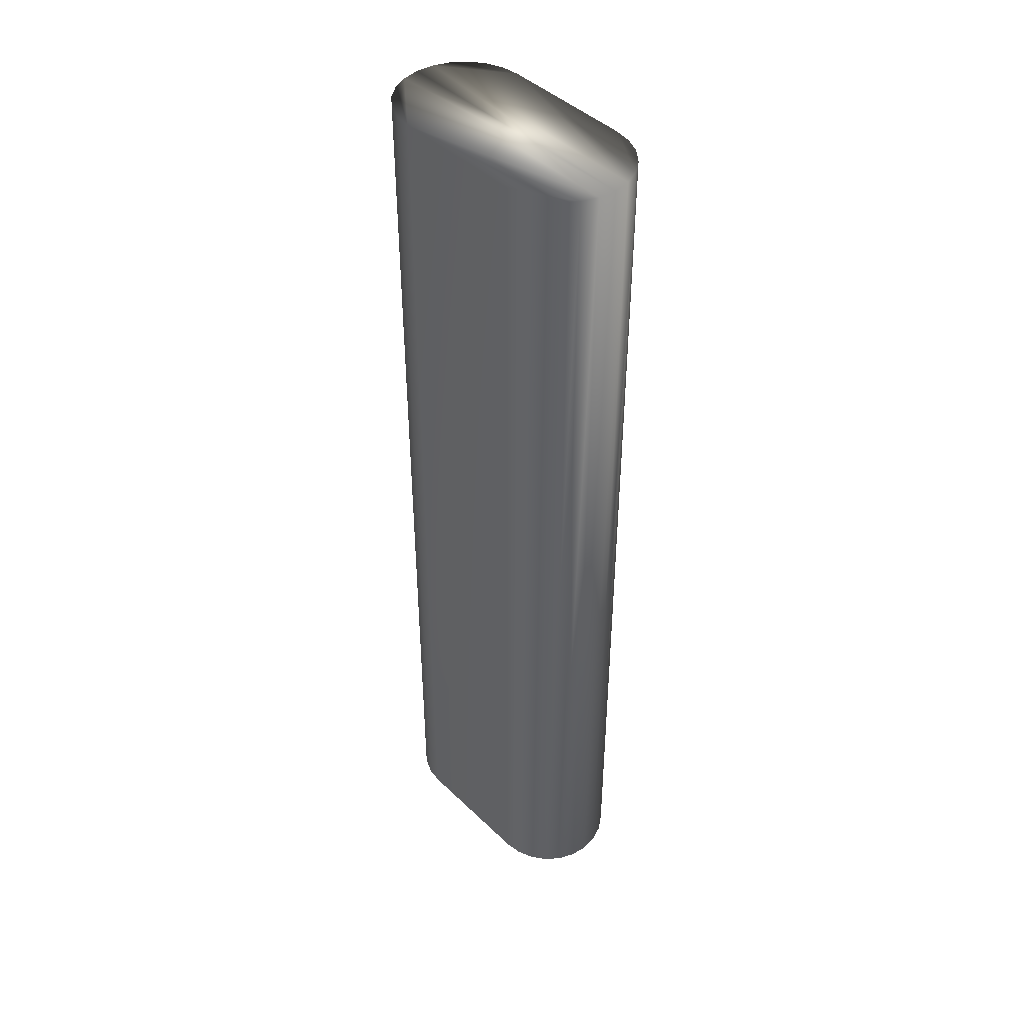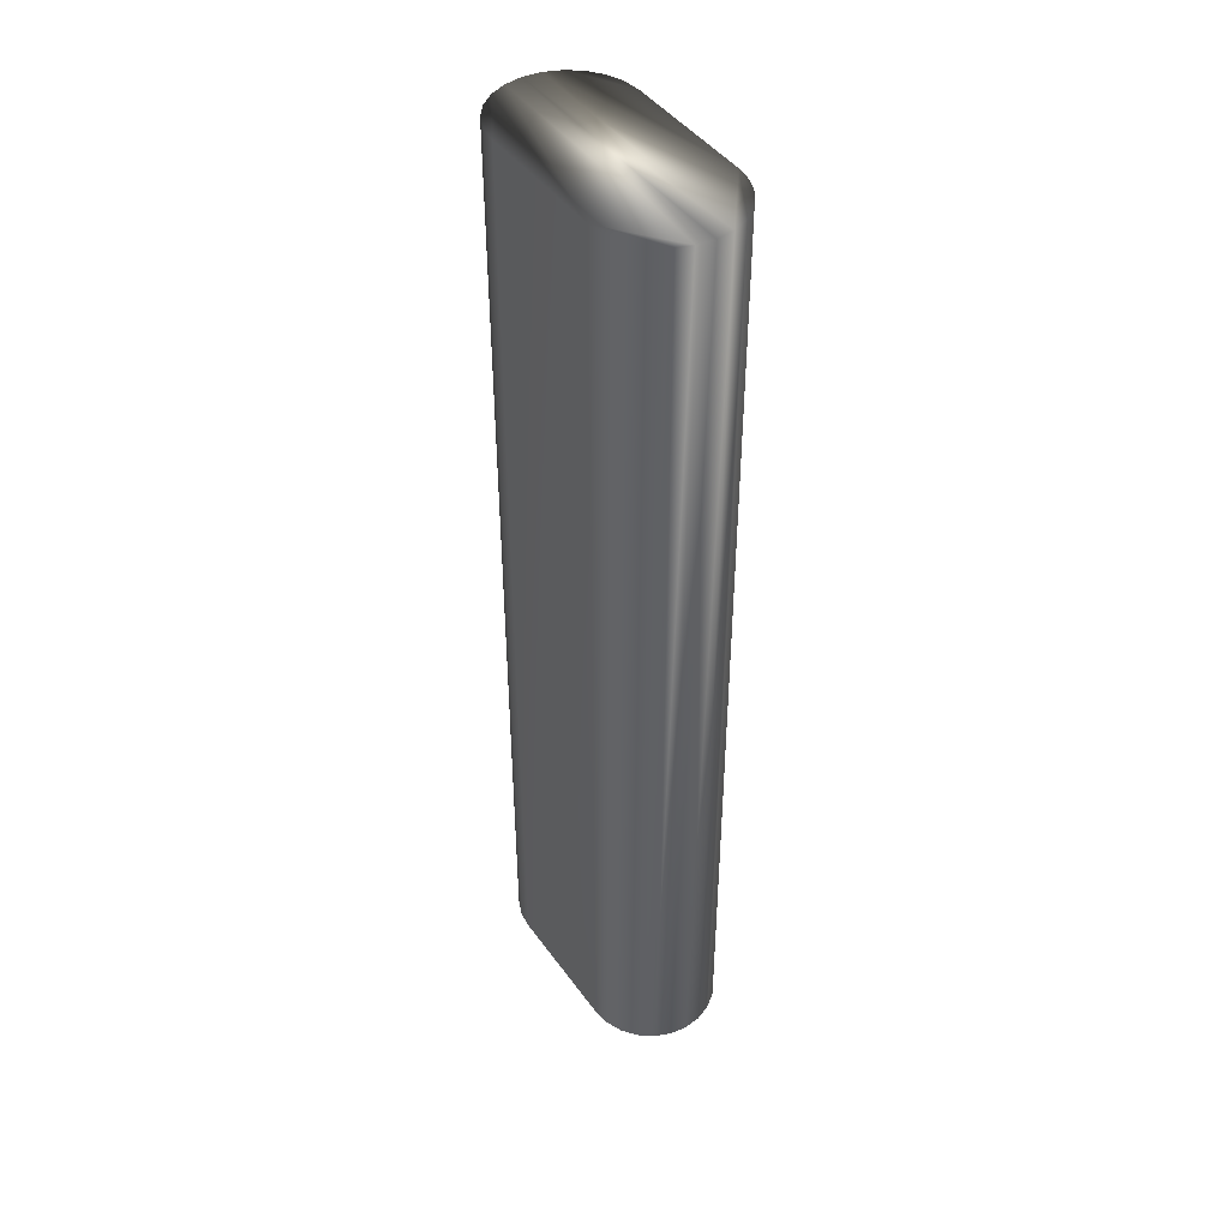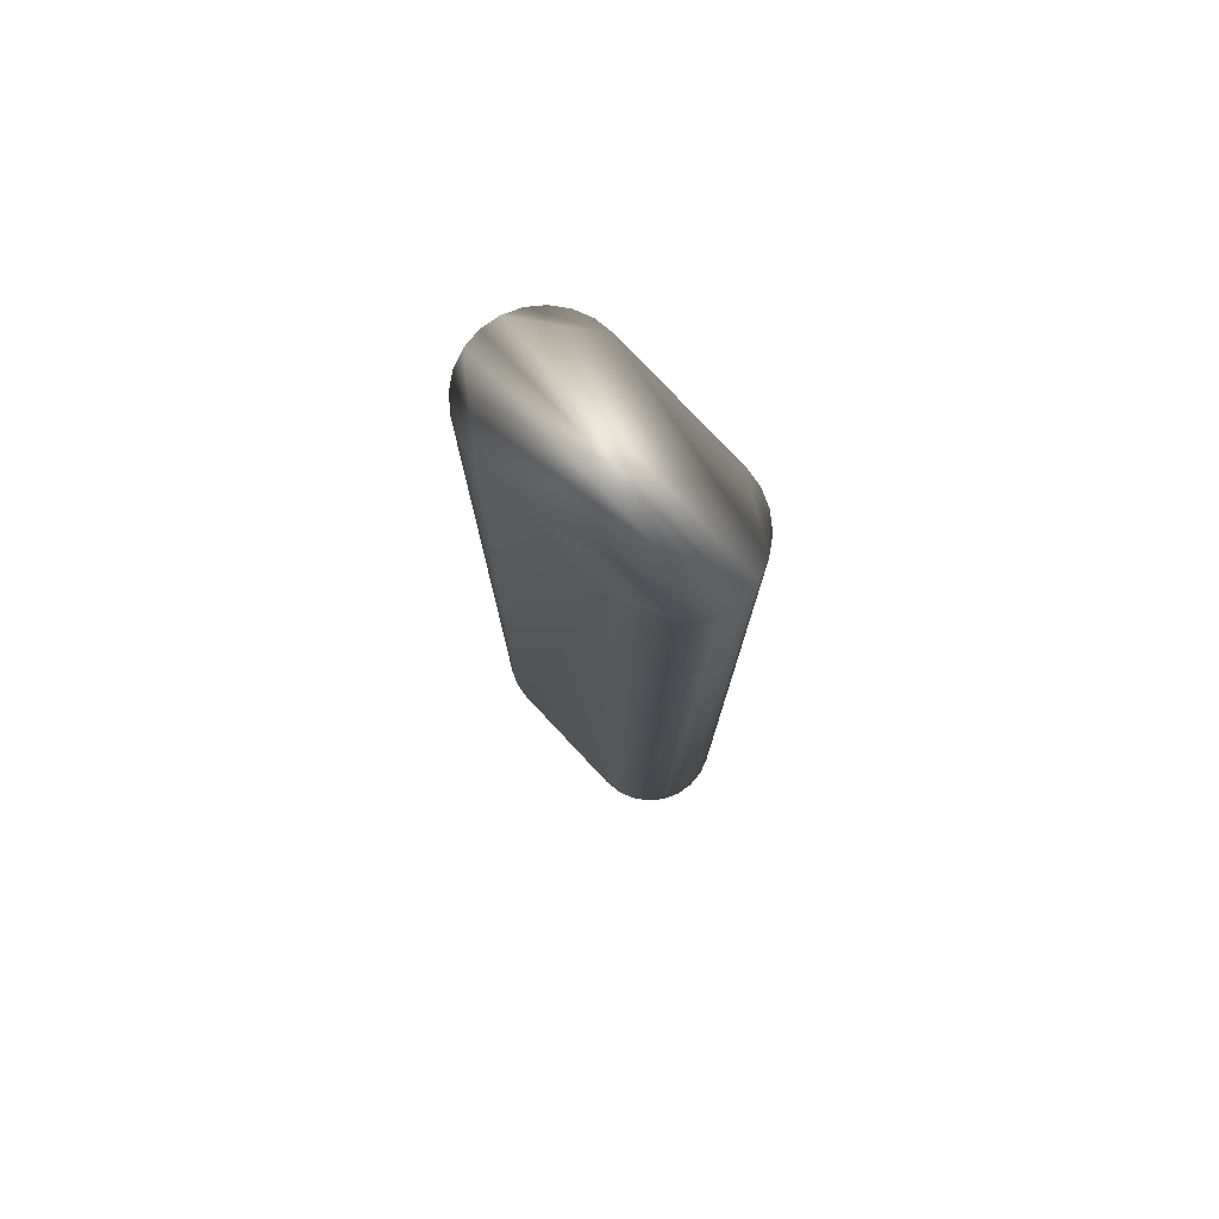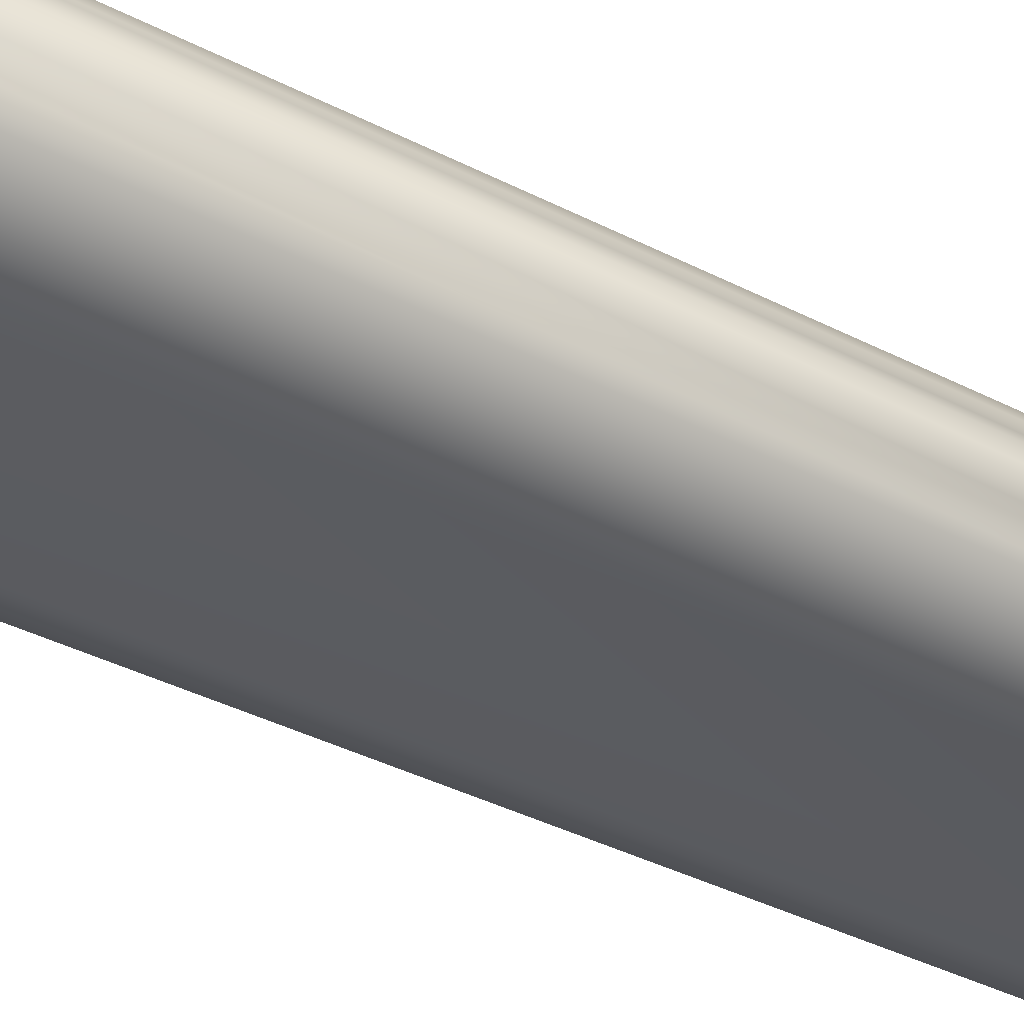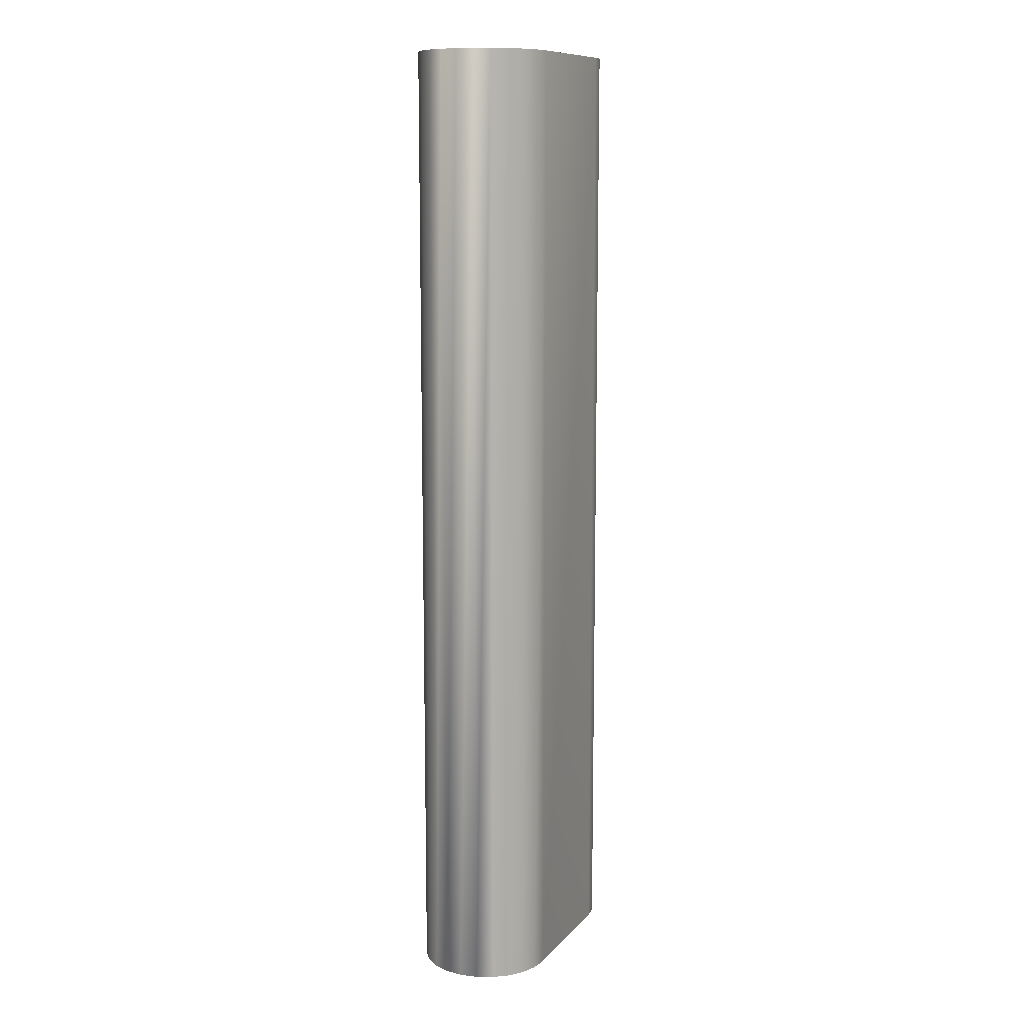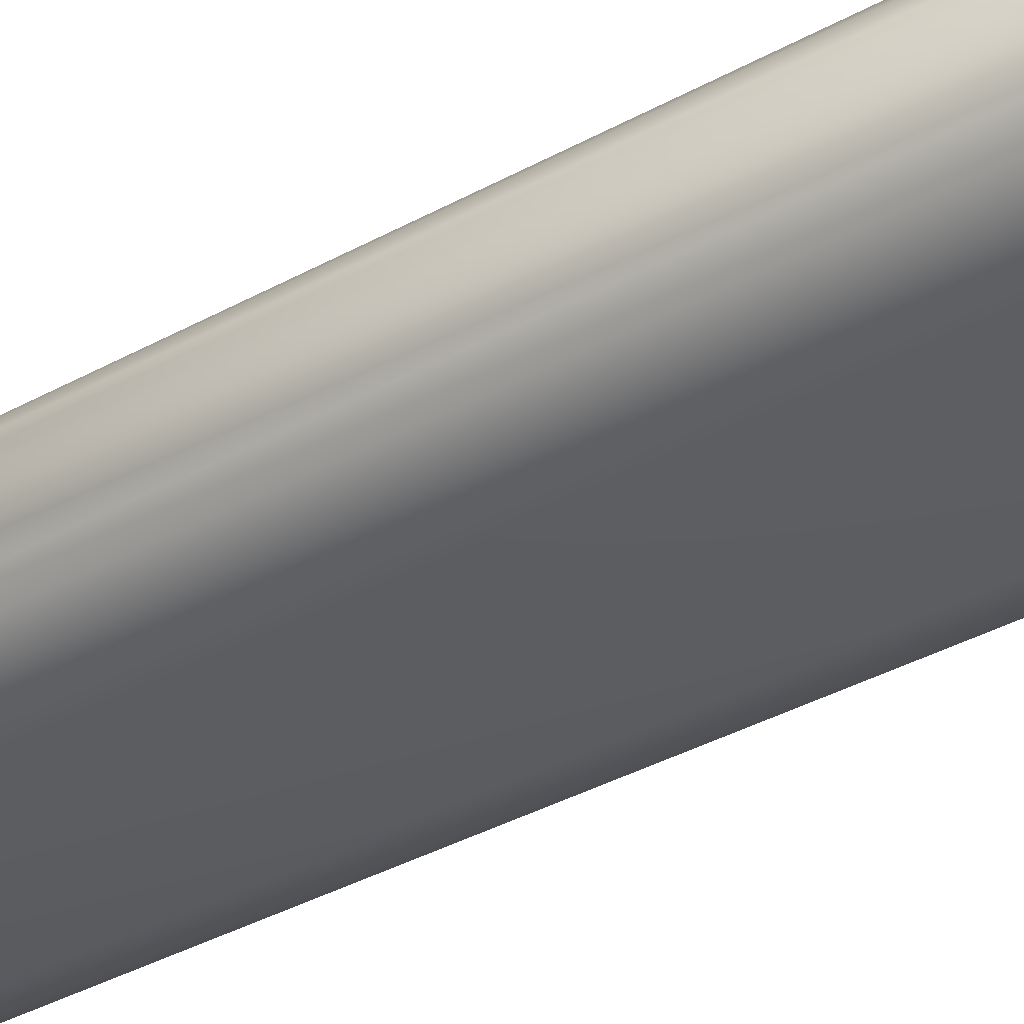
<metadata>
{"format":"obj","ext":"obj","renderer":"f3d","projection":"perspective","resolution":1024,"background":"white","views":[{"elev":44.2,"azim":48.0,"up":"+Y"},{"elev":44.2,"azim":-123.2,"up":"+Y"},{"elev":77.8,"azim":46.8,"up":"+Y"},{"elev":-33.2,"azim":-126.5,"up":"+Z"},{"elev":10.9,"azim":-65.8,"up":"+Y"},{"elev":-36.1,"azim":126.2,"up":"+Z"}]}
</metadata>
<code>
v 16.06 -25.75 -28.94
v 16.3 -25.75 -28.84
v 15.8 -25.75 -28.97
v 16.51 -25.75 -28.68
v 16.67 -25.75 -28.47
v 13.8 -25.75 -28.97
v 16.77 -25.75 -28.23
v 12.83 -25.75 -28.23
v 16.8 -25.75 -27.97
v 12.8 -25.75 -27.97
v 12.83 -25.75 -27.71
v 16.77 -25.75 -27.71
v 13.8 -25.75 -26.97
v 16.67 -25.75 -27.47
v 15.8 -25.75 -26.97
v 16.51 -25.75 -27.27
v 16.3 -25.75 -27.11
v 16.06 -25.75 -27.01
v 13.54 -25.75 -27.01
v 13.3 -25.75 -27.11
v 13.09 -25.75 -27.27
v 12.93 -25.75 -27.47
v 12.93 -25.75 -28.47
v 13.09 -25.75 -28.68
v 13.3 -25.75 -28.84
v 13.54 -25.75 -28.94
v 13.8 -11.31 -26.97
v 15.8 -11.31 -26.97
v 15.8 -11.31 -28.97
v 13.8 -11.31 -28.97
v 13.54 -11.31 -27.01
v 13.3 -11.31 -27.11
v 13.09 -11.31 -27.27
v 12.93 -11.31 -27.47
v 12.83 -11.31 -27.71
v 12.8 -11.31 -27.97
v 12.83 -11.31 -28.23
v 12.93 -11.31 -28.47
v 13.09 -11.31 -28.68
v 13.3 -11.31 -28.84
v 13.54 -11.31 -28.94
v 16.06 -11.31 -28.94
v 16.3 -11.31 -28.84
v 16.51 -11.31 -28.68
v 16.67 -11.31 -28.47
v 16.77 -11.31 -28.23
v 16.8 -11.31 -27.97
v 16.77 -11.31 -27.71
v 16.67 -11.31 -27.47
v 16.51 -11.31 -27.27
v 16.3 -11.31 -27.11
v 16.06 -11.31 -27.01
f 1 2 3
f 3 2 4
f 3 4 5
f 3 5 6
f 6 5 7
f 6 7 8
f 8 7 9
f 8 9 10
f 10 9 11
f 11 9 12
f 11 12 13
f 13 12 14
f 13 14 15
f 15 14 16
f 15 16 17
f 17 18 15
f 19 20 13
f 13 20 21
f 13 21 22
f 22 11 13
f 8 23 6
f 6 23 24
f 6 24 25
f 25 26 6
f 27 13 28
f 28 13 15
f 29 3 30
f 30 3 6
f 13 27 19
f 19 27 31
f 19 31 20
f 20 31 32
f 20 32 21
f 21 32 33
f 21 33 22
f 22 33 34
f 22 34 11
f 11 34 35
f 11 35 10
f 10 35 36
f 10 36 8
f 8 36 37
f 8 37 23
f 23 37 38
f 23 38 24
f 24 38 39
f 24 39 25
f 25 39 40
f 25 40 26
f 26 40 41
f 26 41 6
f 6 41 30
f 3 29 1
f 1 29 42
f 1 42 2
f 2 42 43
f 2 43 4
f 4 43 44
f 4 44 5
f 5 44 45
f 5 45 7
f 7 45 46
f 7 46 9
f 9 46 47
f 9 47 12
f 12 47 48
f 12 48 14
f 14 48 49
f 14 49 16
f 16 49 50
f 16 50 17
f 17 50 51
f 17 51 18
f 18 51 52
f 18 52 15
f 15 52 28
f 30 45 29
f 29 45 44
f 29 44 43
f 41 40 30
f 30 40 39
f 30 39 38
f 38 37 30
f 30 37 46
f 30 46 45
f 46 37 47
f 47 37 36
f 47 36 35
f 34 27 35
f 35 27 48
f 35 48 47
f 34 33 27
f 27 33 32
f 27 32 31
f 48 27 49
f 49 27 28
f 49 28 50
f 50 28 51
f 51 28 52
f 43 42 29

</code>
